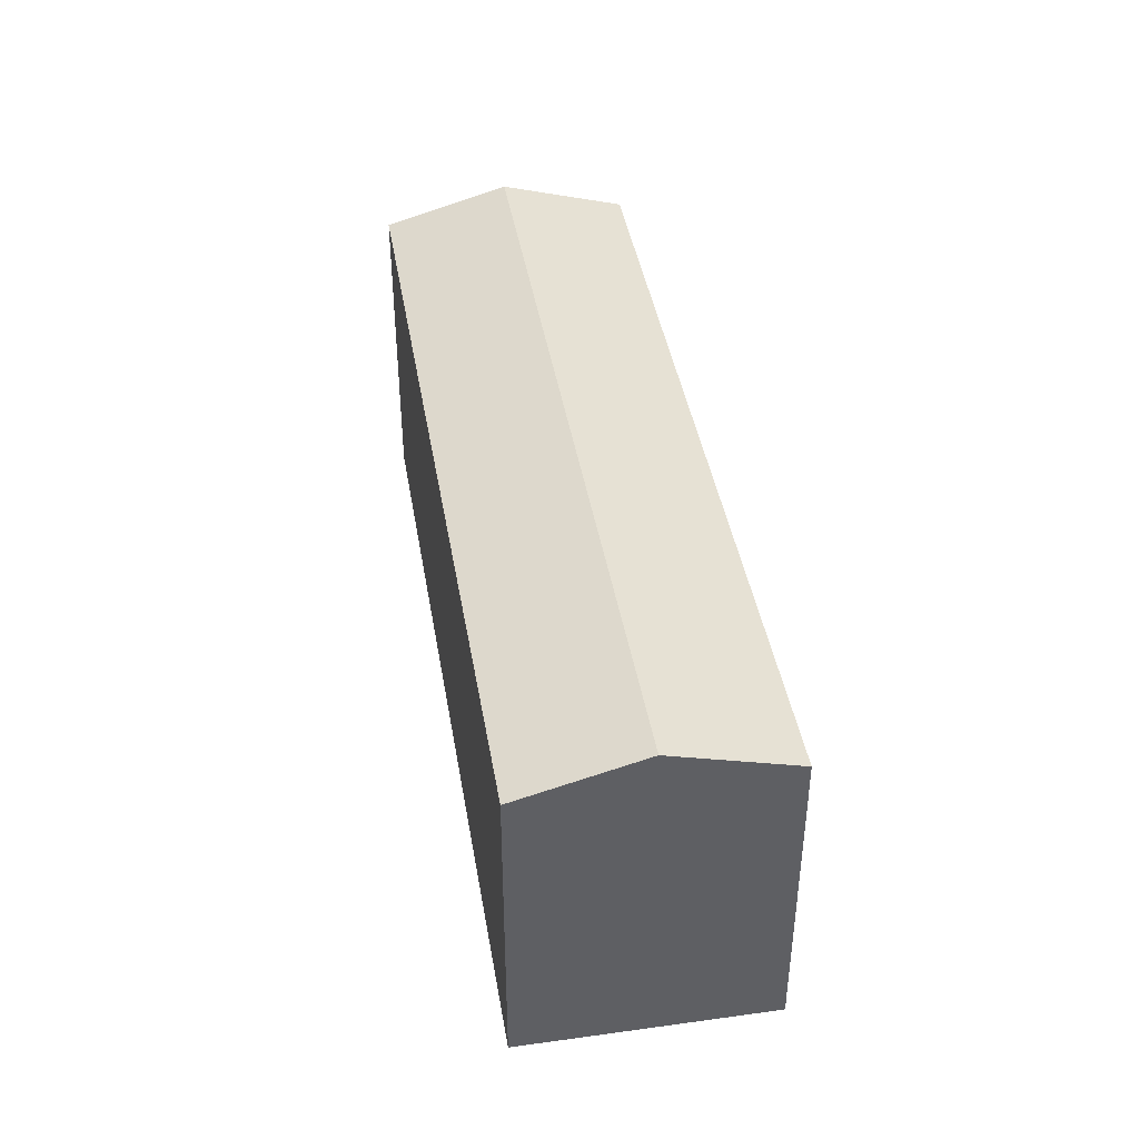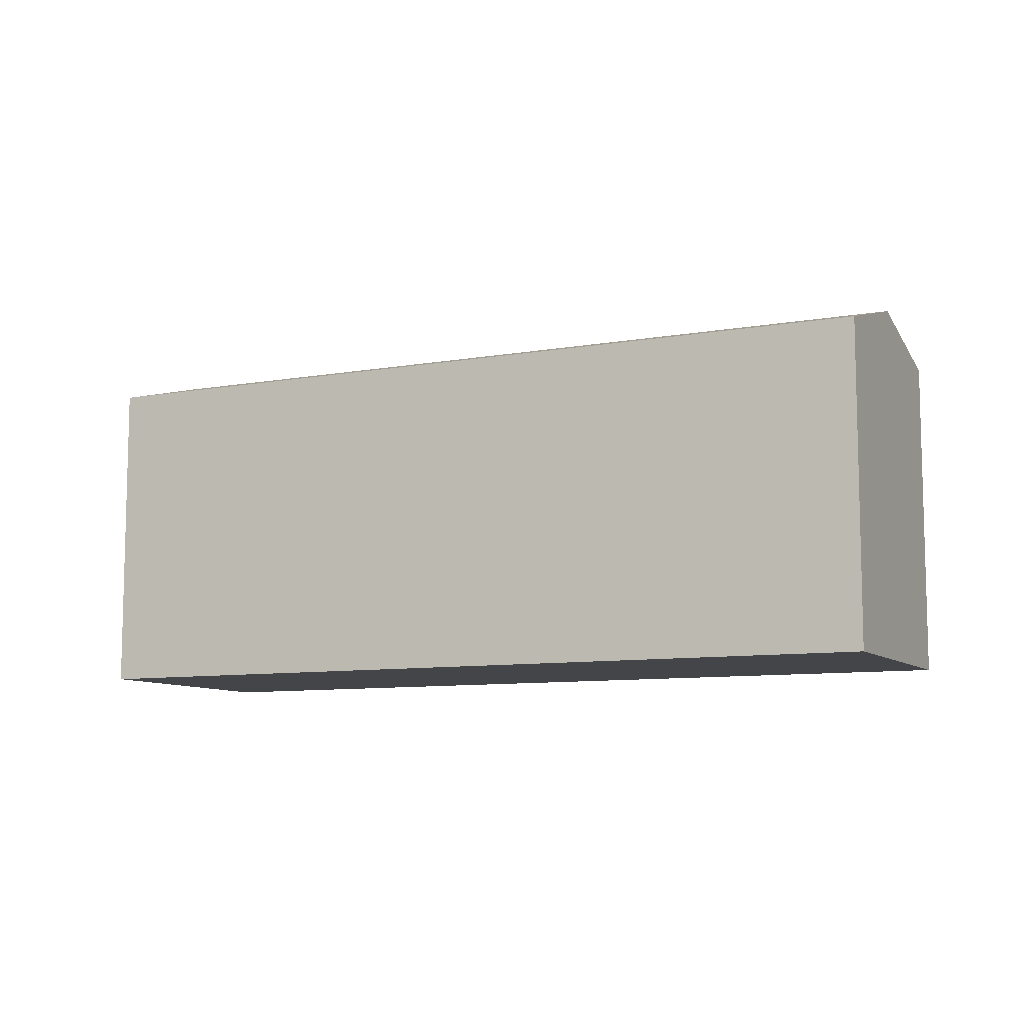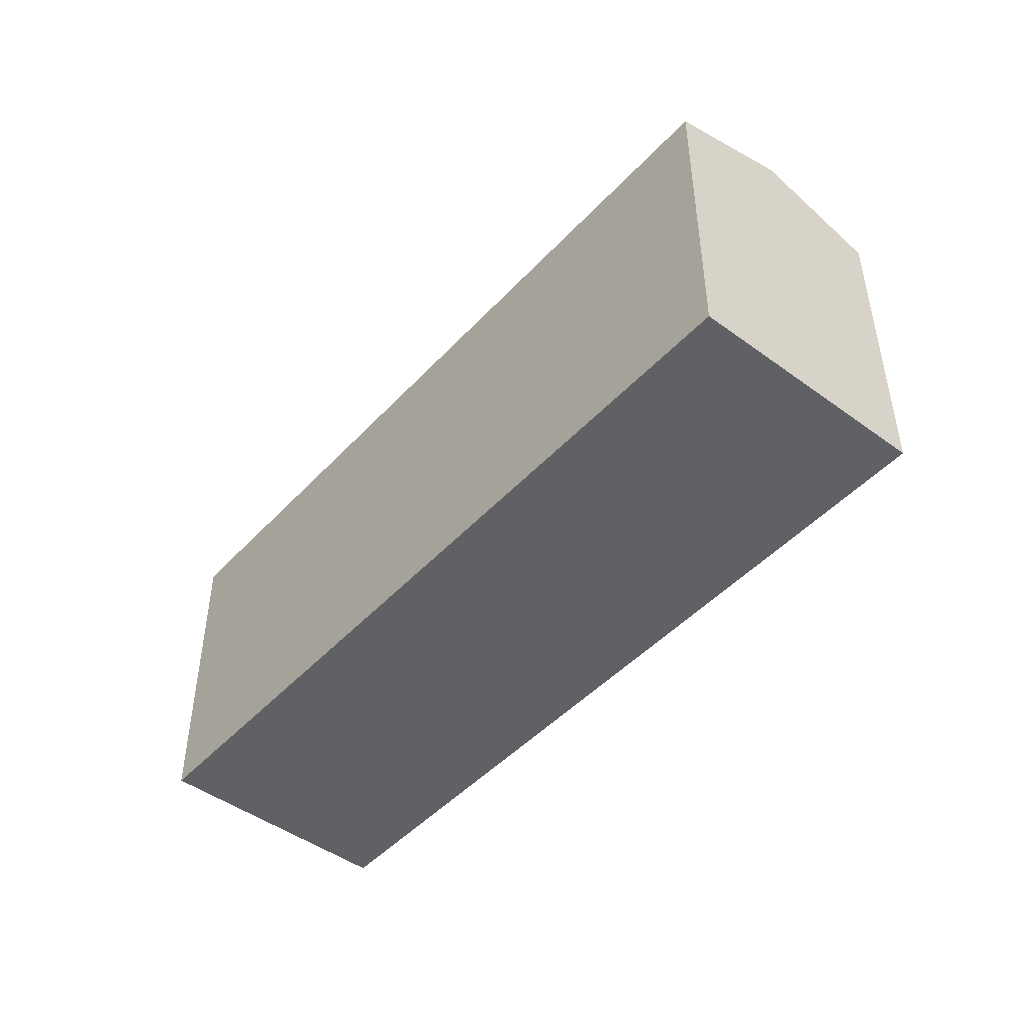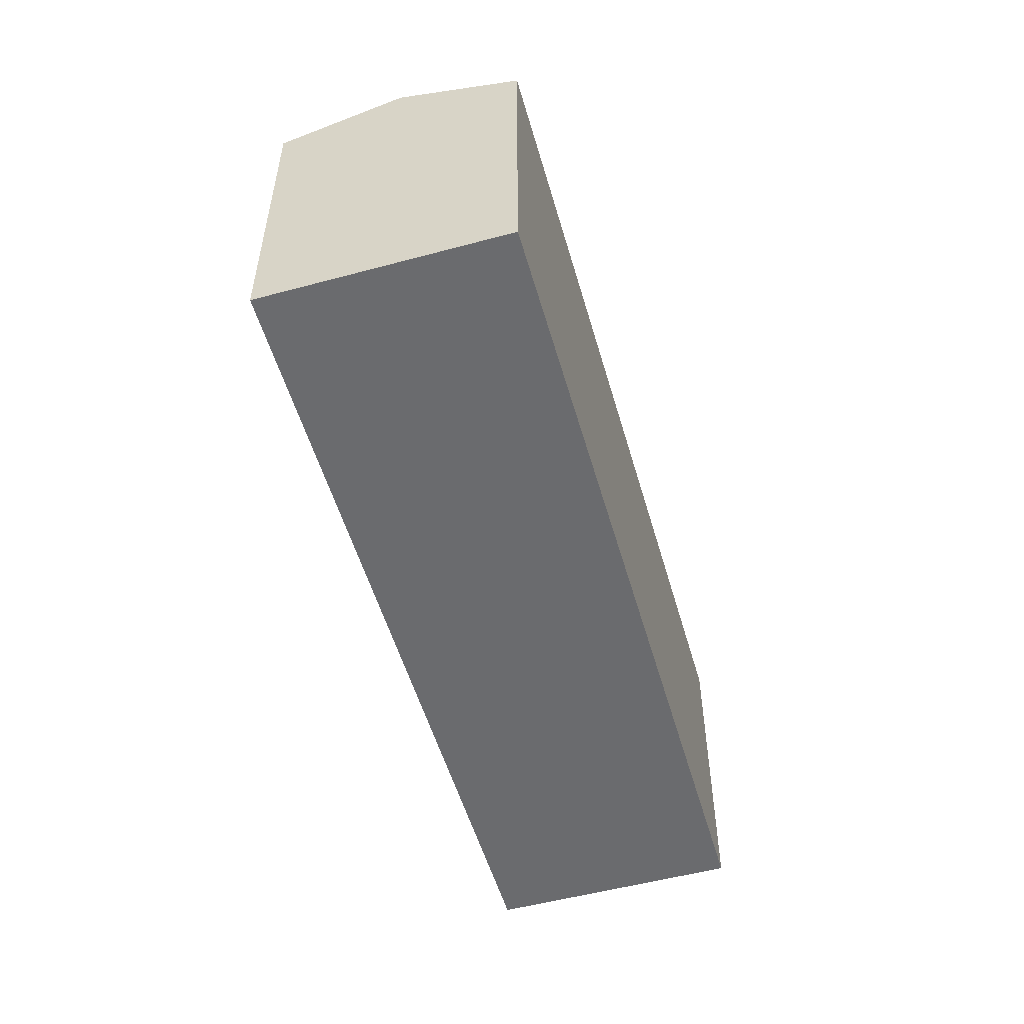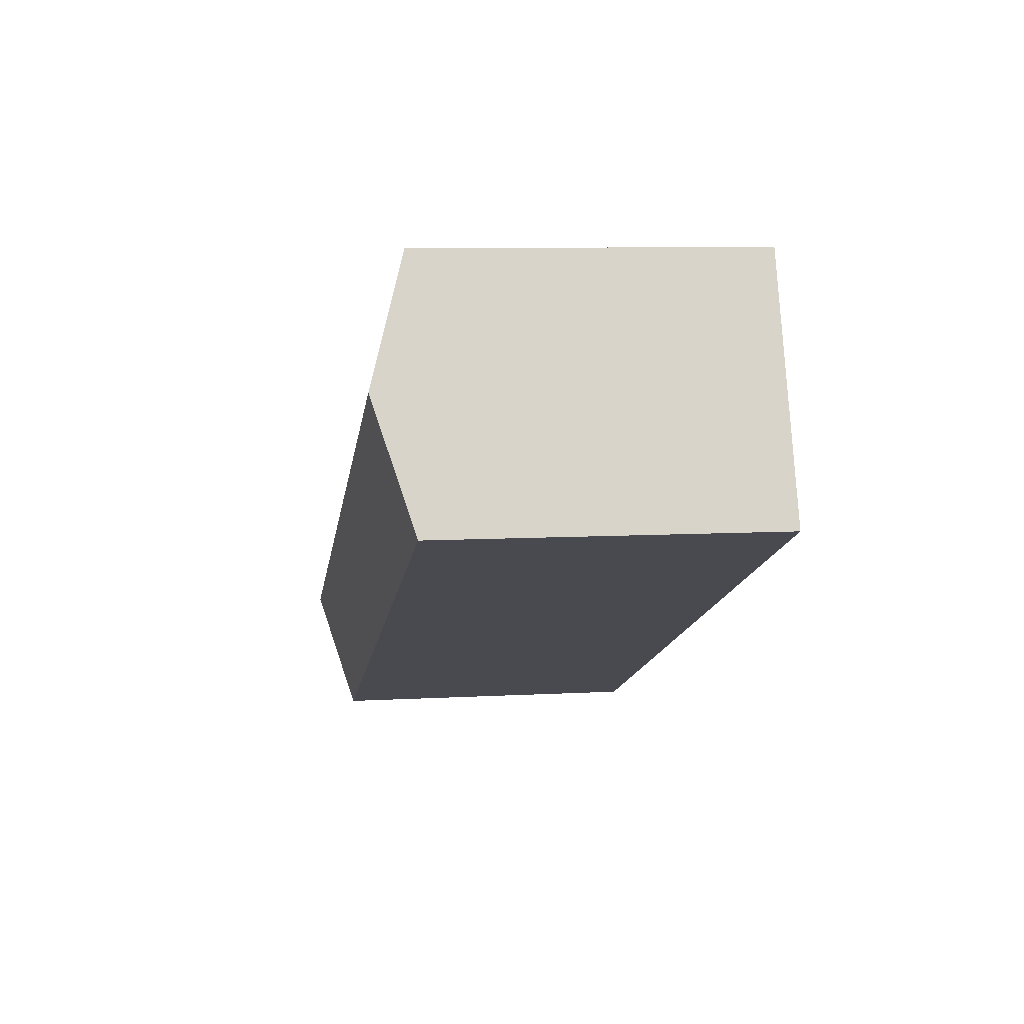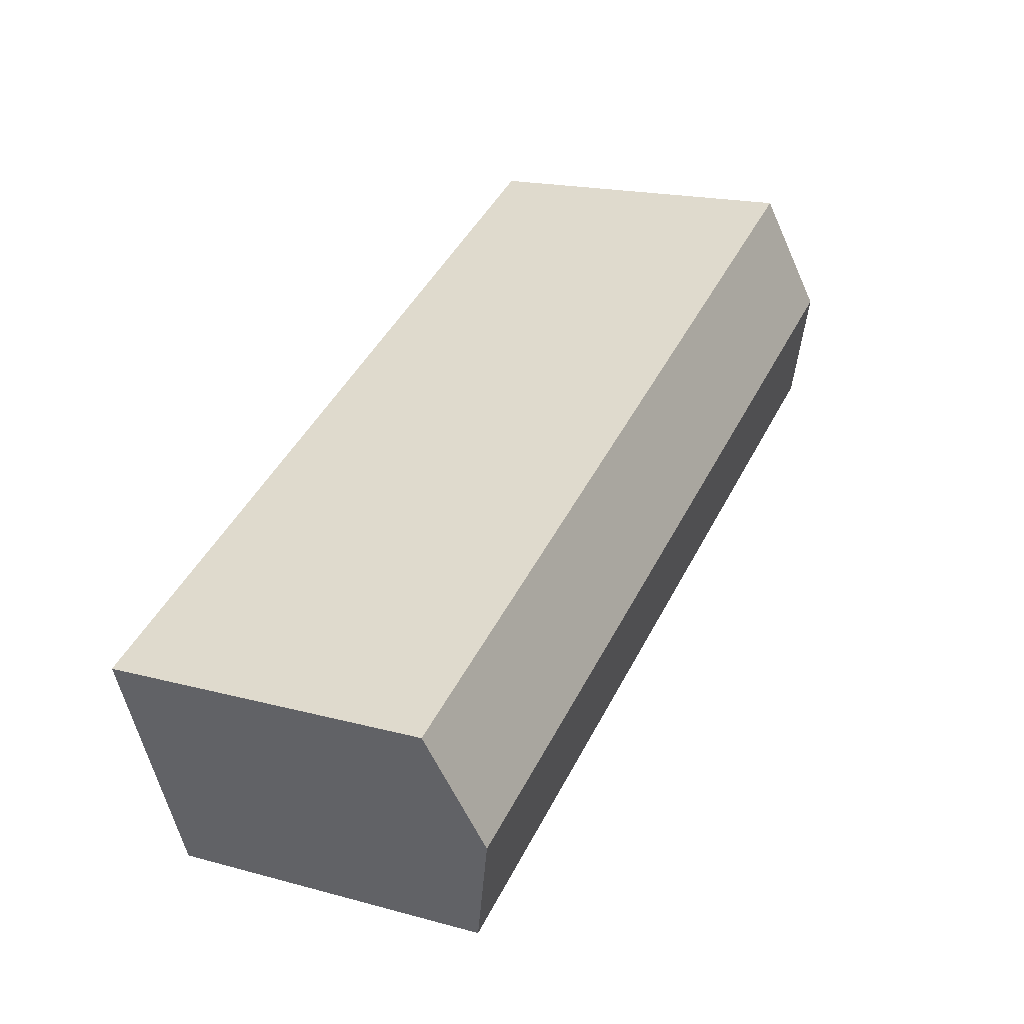
<metadata>
{"format":"obj","ext":"obj","renderer":"f3d","projection":"perspective","resolution":1024,"background":"white","views":[{"elev":41.9,"azim":103.0,"up":"+Y"},{"elev":-9.0,"azim":48.0,"up":"+Y"},{"elev":-46.8,"azim":-107.4,"up":"+Y"},{"elev":-53.4,"azim":-51.5,"up":"+Y"},{"elev":8.6,"azim":-98.5,"up":"+Z"},{"elev":18.6,"azim":117.4,"up":"+Z"}]}
</metadata>
<code>
v  4.013 13.35 9.721
v  0 0 0
v  4.012 -5.952e-16 9.721
v  0.0002852 13.35 -0.0004229
v  2.006 14.82 4.86
v  32.51 8.262e-16 -13.49
v  32.51 13.35 -13.49
v  36.52 2.309e-16 -3.771
v  36.52 13.35 -3.772
v  34.51 14.82 -8.632
g defaultobject
f 1 2 3
f 2 1 4
f 4 1 5
f 4 6 2
f 6 4 7
f 7 8 6
f 8 7 9
f 9 7 10
f 8 1 3
f 1 8 9
f 10 4 5
f 4 10 7
f 9 5 1
f 5 9 10
f 2 8 3
f 8 2 6

</code>
